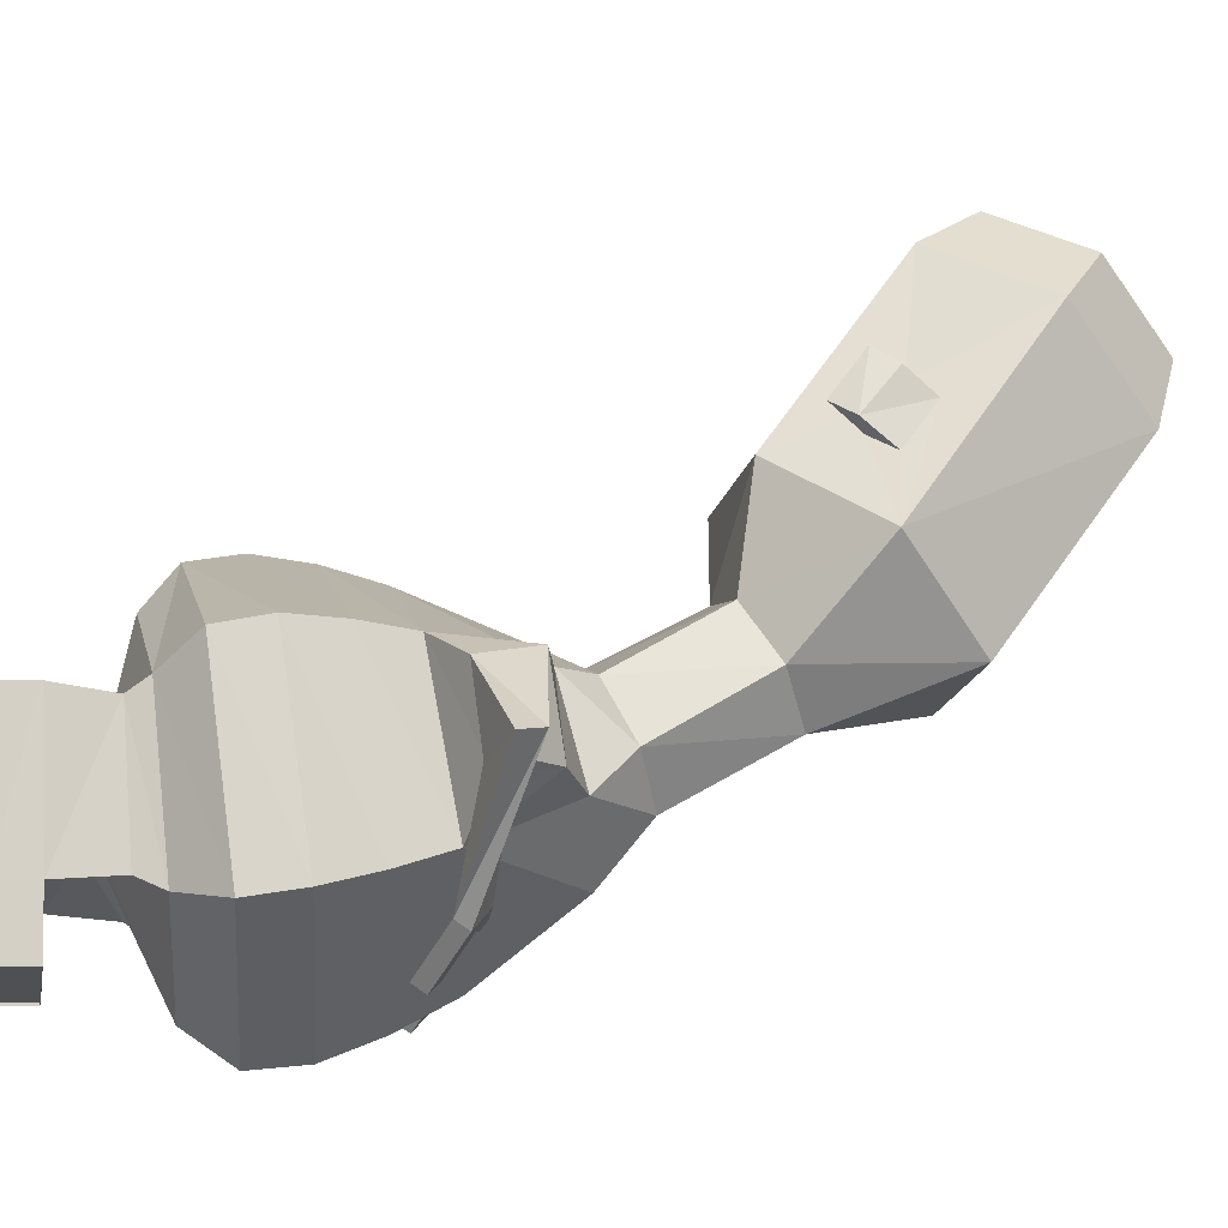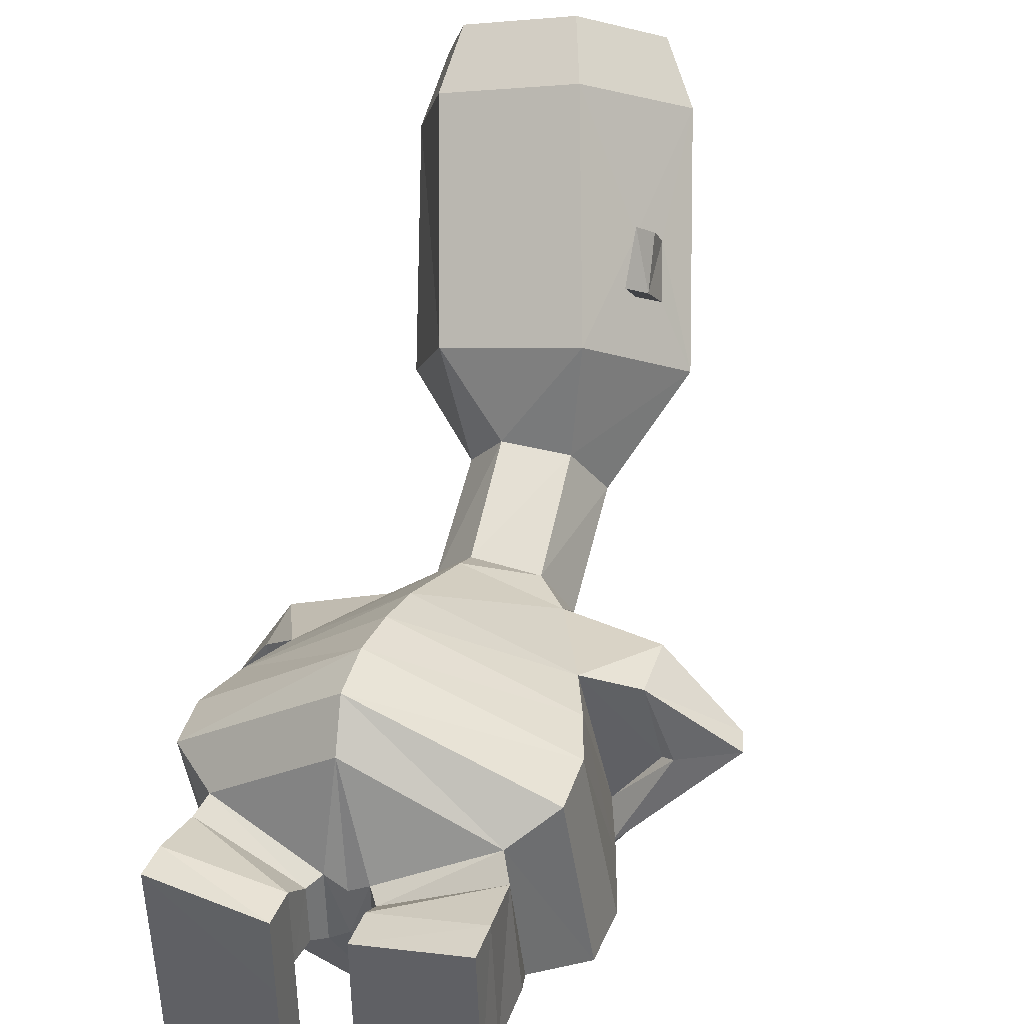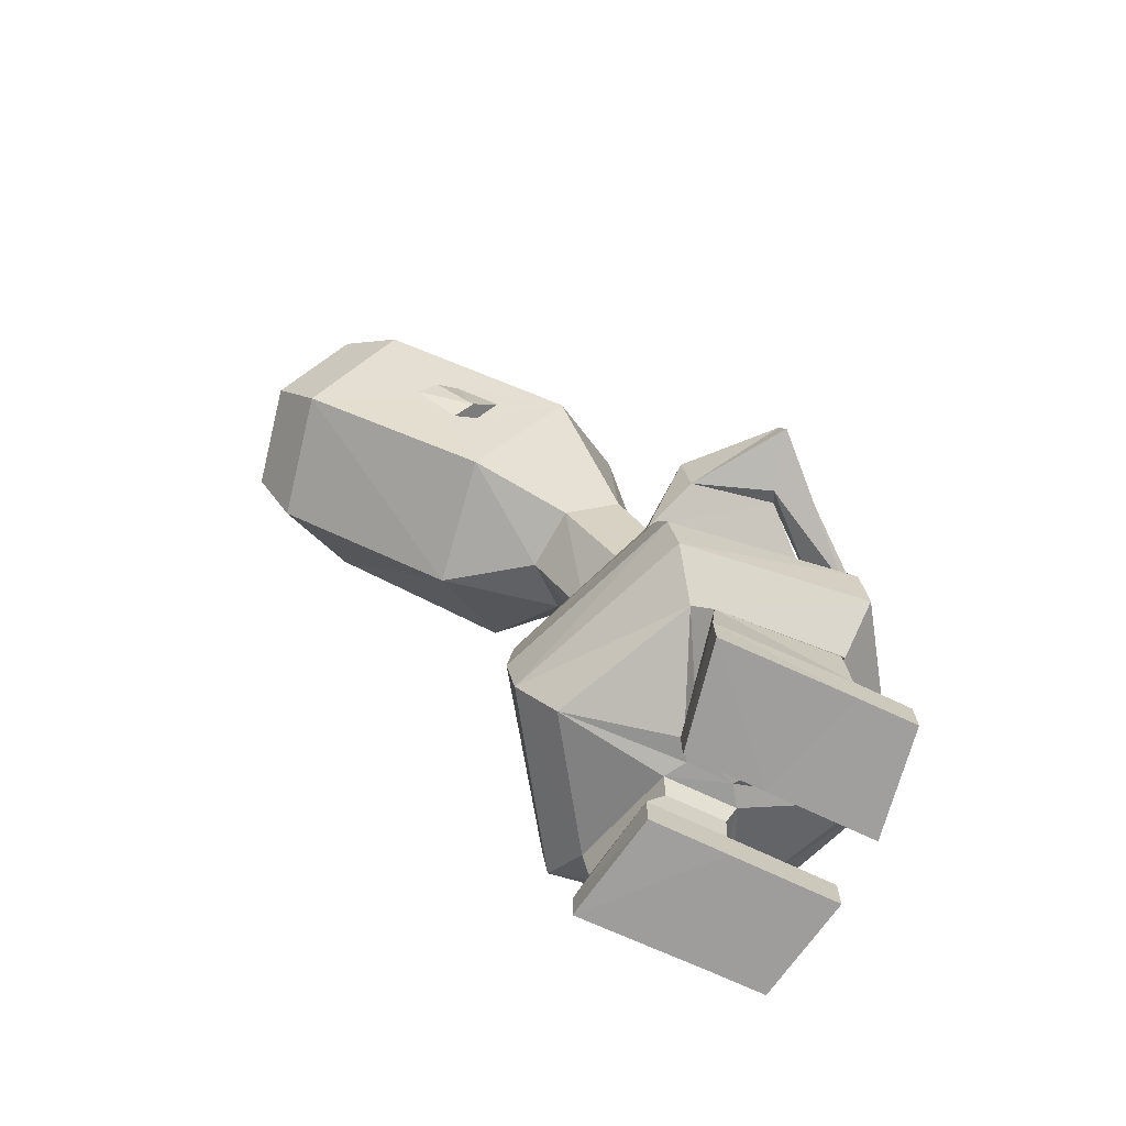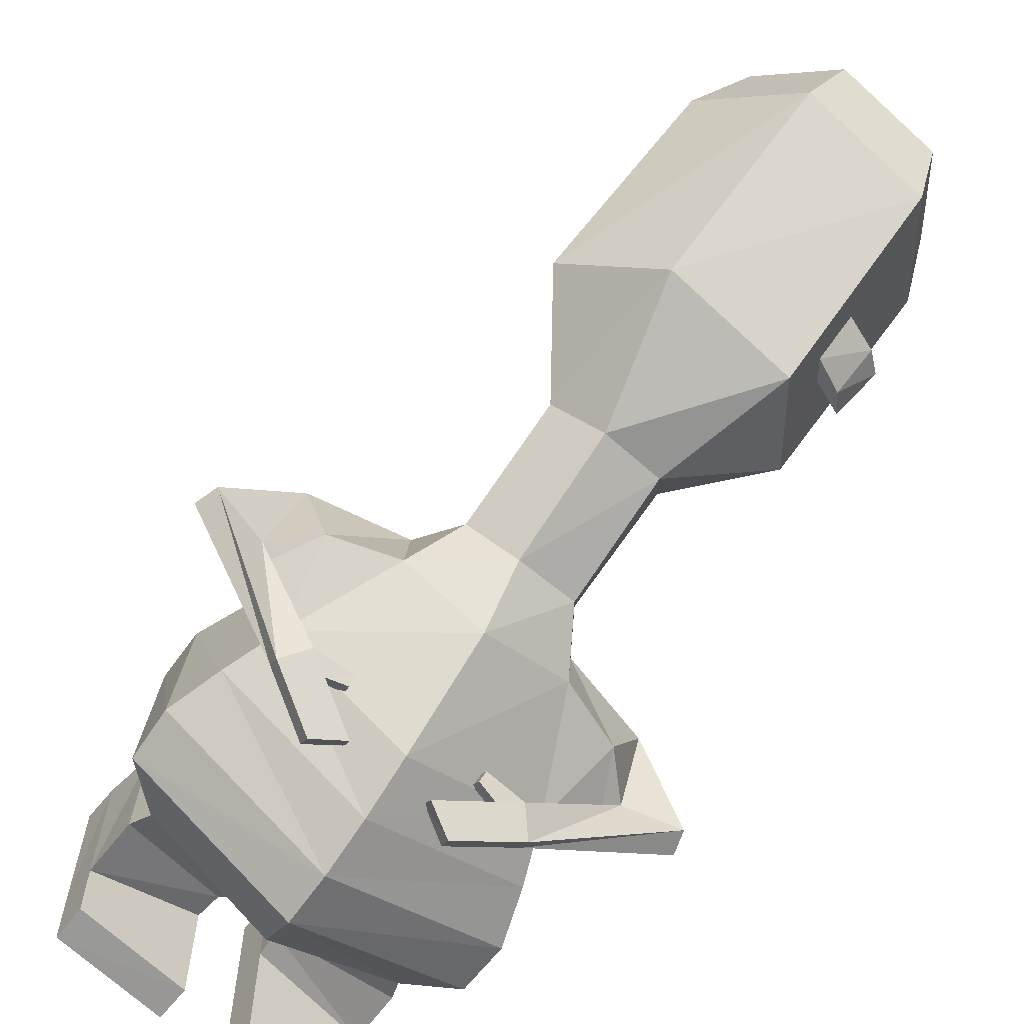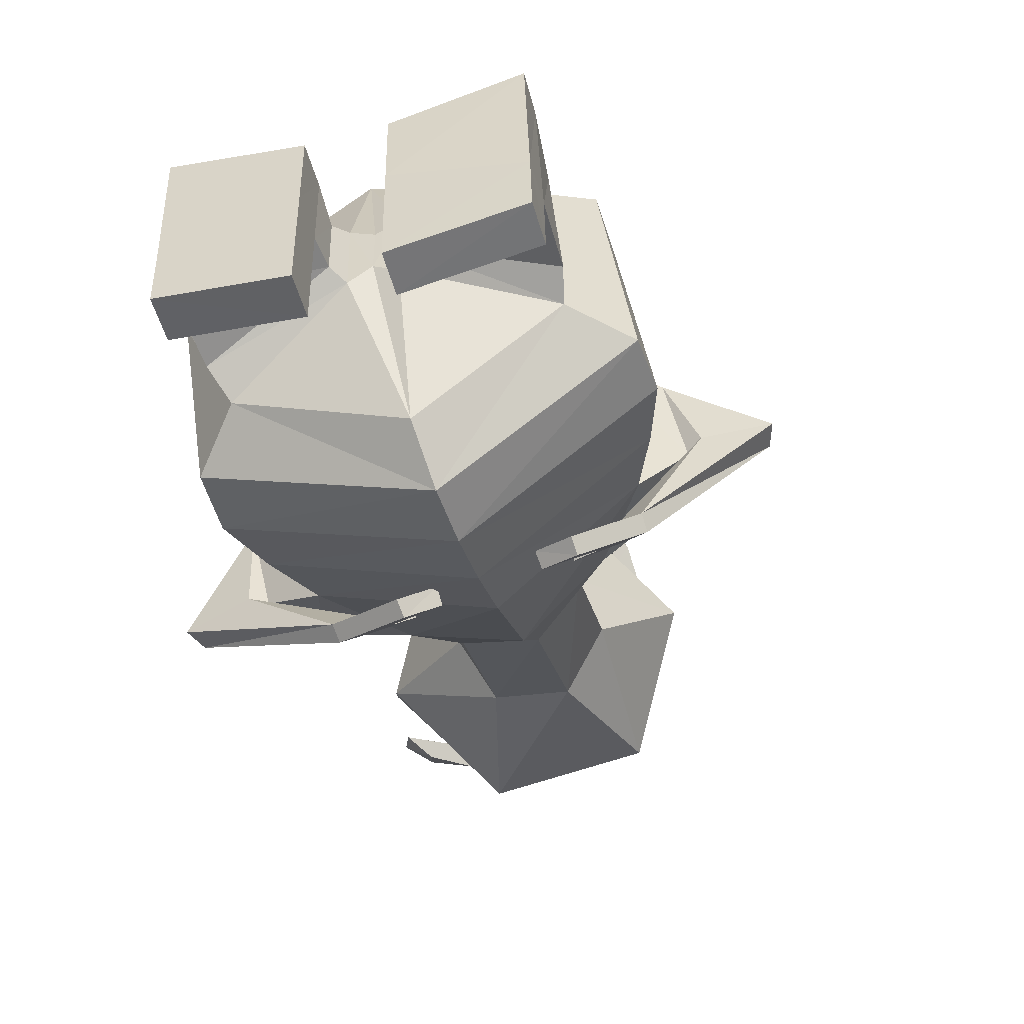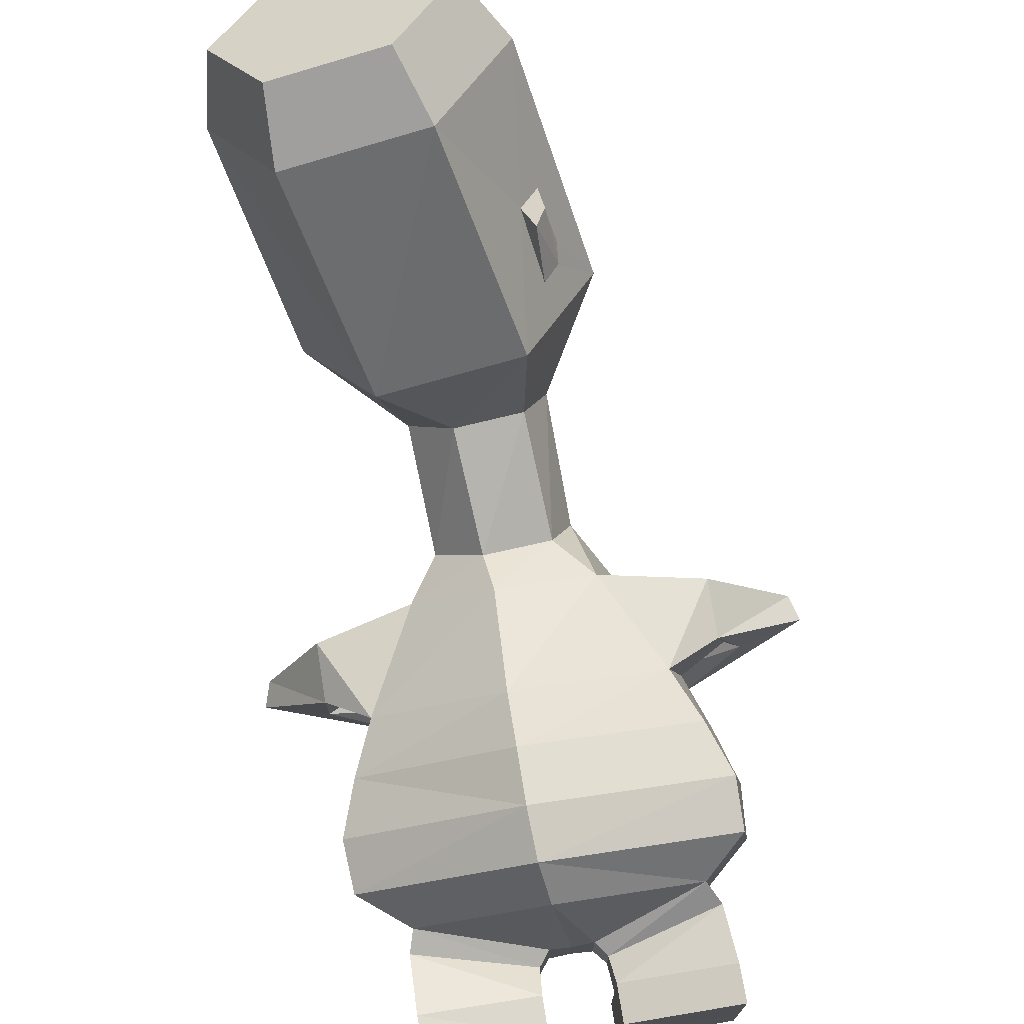
<metadata>
{"format":"obj","ext":"obj","renderer":"f3d","projection":"perspective","resolution":1024,"background":"white","views":[{"elev":-8.4,"azim":-100.3,"up":"+Y"},{"elev":36.5,"azim":-160.0,"up":"+Y"},{"elev":-71.4,"azim":-116.4,"up":"+Z"},{"elev":-62.8,"azim":-38.1,"up":"+Y"},{"elev":-53.7,"azim":-164.5,"up":"+Y"},{"elev":73.5,"azim":170.8,"up":"+Y"}]}
</metadata>
<code>
o Cylinder
v 2.698 2.645 10.8
v 3.553 5.729 13.37
v 1.394 1.521 12.38
v 2.185 4.73 15.02
v 1.255 2.004 9.55
v 0.8061 1.12 10.08
v 1.142 1.057 7.663
v 0.7477 0.1115 8.122
v 3.345 6.728 14.13
v 2.242 5.923 15.46
v 3.233 1.297 3.346
v 2.807 -1.941 3.767
v 3.18 1.215 2.489
v 2.802 -1.992 2.864
v 1.284 -0.5119 7.295
v 2.099 -1.377 5.604
v 2.532 1.257 5.165
v 1.639 1.107 6.915
v 2.488 -1.691 4.679
v 2.919 1.31 4.251
v 0.3632 0.6038 1.268
v 0.3449 -0.6632 1.286
v 2.379 0.9965 1.868
v 2.14 -1.594 2.103
v 0.5422 0.4844 1.036
v 0.5277 -0.5533 1.05
v 2.489 0.8199 1.513
v 2.353 -1.308 1.647
v 0.5876 0.8158 0.5709
v 0.5713 -0.5531 0.5869
v 2.511 1.091 0.5539
v 2.439 -1.208 0.6234
v 0.587 0.8108 -0.05405
v 0.5727 -0.5516 -0.04047
v 2.503 1.113 -0.06531
v 2.45 -1.177 -0.01635
v 0.5512 -2.448 0.6066
v 2.429 -2.166 0.6302
v 0.5528 -2.452 -0.02049
v 2.435 -2.165 -0.002018
v 2.458 -0.6149 6.883
v 2.971 -0.8679 5.932
v 3.222 0.5822 5.674
v 3.217 0.6773 6.628
v 1.486 -1.963 6.003
v 1.512 -1.79 5.805
v 1.808 -2.235 5.505
v 1.766 -2.384 5.72
v 1.087 -2.108 5.827
v 1.113 -1.936 5.629
v 1.408 -2.381 5.33
v 1.367 -2.529 5.544
v 0.782 -1.826 6.013
v 0.7998 -1.663 5.807
v 0.7465 -1.978 5.889
v 0.7635 -1.815 5.684
v 0.232 -2.416 5.452
v 0.257 -2.245 5.255
v 0.7409 -2.623 5.037
v 0.6992 -2.77 5.251
v 2.243 2.827 12.22
v 1.931 2.575 12.6
v 2.118 3.314 13.21
v 2.434 3.56 12.83
v 2.855 2.9 11.97
v 2.549 2.684 12.31
v 2.744 3.341 12.98
v 3.125 3.505 12.68
v 4.248 -0.9013 6.088
v 3.229 -0.8267 5.8
v 4.123 -0.8184 6.488
v 3.137 -0.7452 6.215
v -0.6188 4.615 9.484
v 0.3114 7.78 11.92
v -1.921 3.492 11.05
v -1.056 6.781 13.58
v -0.9164 1.95 12.5
v -0.1193 5.256 15.12
v 1.697 4.188 9.351
v 2.616 7.254 11.82
v -0.54 2.731 9.247
v -0.9897 1.846 9.779
v -0.3152 1.039 10.19
v 0.5836 2.805 9.132
v -0.6924 1.703 7.425
v -1.087 0.7558 7.885
v -0.3658 -0.04053 8.233
v 0.4219 1.853 7.314
v 0.7313 8.382 12.96
v -0.3713 7.576 14.3
v 0.3841 6.347 15.54
v 2.589 7.957 12.88
v -2.807 2.075 3.229
v -3.233 -1.164 3.65
v -0.4461 -3.165 3.939
v 0.4395 3.305 3.063
v -2.801 1.908 2.385
v -3.18 -1.301 2.759
v -0.4128 -3.249 3.033
v 0.4016 3.16 2.228
v 0.3471 2.23 6.659
v 0.4312 2.944 4.875
v -0.4486 -2.322 5.769
v -0.3608 -1.026 7.418
v -1.641 0.08075 7.147
v -2.543 -0.6397 5.471
v -2.11 1.994 5.031
v -1.283 1.71 6.761
v 0.4361 3.19 3.971
v -2.922 -0.9325 4.56
v -0.4476 -2.809 4.852
v -2.491 2.068 4.132
v -0.3454 0.6136 1.266
v -0.3637 -0.6528 1.284
v -0.000615 -0.412 1.275
v 0.002761 0.3976 1.272
v -2.14 1.406 1.806
v 0.2778 2.476 1.681
v -0.2948 -2.699 2.248
v -2.379 -1.186 2.042
v -0.528 0.4988 1.033
v -0.5425 -0.5382 1.048
v -2.352 1.127 1.466
v -2.488 -1.004 1.602
v -0.5671 0.8295 0.5688
v -0.5834 -0.5397 0.5849
v -2.425 1.258 0.5287
v -2.499 -1.07 0.6025
v -0.5677 0.8238 -0.05601
v -0.5822 -0.5411 -0.04205
v -2.436 1.243 -0.08488
v -2.491 -1.084 -0.03047
v -0.6036 -2.435 0.6047
v -2.512 -2.068 0.6153
v -0.6021 -2.441 -0.02225
v -2.507 -2.08 -0.01487
v -2.723 0.3185 6.682
v -3.234 0.1674 5.735
v -2.984 1.611 5.481
v -2.976 1.75 6.411
v -2.214 -1.327 5.875
v -2.169 -1.158 5.677
v -2.581 -1.482 5.353
v -2.604 -1.634 5.568
v -1.88 -1.596 5.723
v -1.836 -1.428 5.526
v -2.249 -1.751 5.202
v -2.271 -1.903 5.417
v -1.507 -1.432 5.932
v -1.457 -1.275 5.727
v -1.519 -1.587 5.809
v -1.47 -1.43 5.605
v -1.17 -2.172 5.402
v -1.126 -2.004 5.205
v -1.693 -2.201 4.95
v -1.716 -2.352 5.165
v -1.038 4.835 10.84
v -1.352 4.582 11.22
v -1.148 5.338 11.81
v -0.8301 5.586 11.42
v -1.015 5.278 10.33
v -1.284 5.037 10.69
v -1.172 5.765 11.3
v -0.9816 6.043 10.92
v -4.456 0.5652 5.804
v -3.457 0.2947 5.584
v -4.332 0.6115 6.209
v -3.365 0.3656 5.995
f 1 64 61
f 4 77 3
f 4 91 78
f 79 2 1
f 5 8 7
f 79 5 84
f 3 83 6
f 1 6 5
f 84 7 88
f 6 87 8
f 4 9 10
f 2 92 9
f 20 12 11
f 20 96 109
f 19 95 12
f 118 21 116
f 11 14 13
f 96 13 100
f 12 99 14
f 8 104 15
f 15 103 16
f 88 18 101
f 101 17 102
f 7 15 18
f 16 43 42
f 16 111 19
f 102 20 109
f 17 19 20
f 119 22 24
f 21 26 22
f 13 24 23
f 99 24 14
f 100 23 118
f 92 10 9
f 21 115 116
f 26 32 28
f 23 28 27
f 23 25 21
f 22 28 24
f 29 34 30
f 25 30 26
f 27 32 31
f 27 29 25
f 35 34 33
f 31 36 35
f 31 33 29
f 32 40 36
f 37 40 38
f 36 39 34
f 32 37 38
f 30 39 37
f 70 47 46
f 17 44 43
f 16 41 15
f 18 41 44
f 45 52 48
f 71 47 69
f 72 48 71
f 72 46 45
f 50 59 58
f 46 53 45
f 46 51 50
f 48 51 47
f 54 55 53
f 50 54 46
f 49 53 55
f 50 55 56
f 60 58 59
f 52 59 51
f 49 60 52
f 49 58 57
f 64 65 61
f 3 61 62
f 3 63 4
f 4 64 2
f 68 66 65
f 61 66 62
f 62 67 63
f 64 67 68
f 42 72 41
f 44 72 71
f 43 71 69
f 43 70 42
f 73 160 74
f 75 78 76
f 78 90 76
f 79 74 80
f 85 82 81
f 84 73 79
f 82 77 75
f 81 75 73
f 88 81 84
f 86 83 82
f 76 89 74
f 74 92 80
f 93 110 112
f 96 112 109
f 110 95 111
f 118 113 117
f 97 94 93
f 100 93 96
f 98 95 94
f 105 87 86
f 106 104 105
f 101 85 88
f 102 108 101
f 108 86 85
f 138 107 106
f 106 111 103
f 109 107 102
f 112 106 107
f 114 119 120
f 122 113 114
f 117 98 97
f 120 99 98
f 100 117 97
f 89 91 92
f 113 115 114
f 128 122 124
f 123 120 117
f 121 117 113
f 120 122 114
f 130 125 126
f 126 121 122
f 123 128 124
f 125 123 121
f 131 130 132
f 127 132 128
f 129 127 125
f 132 134 128
f 136 133 134
f 135 132 130
f 128 133 126
f 126 135 130
f 166 143 165
f 107 140 108
f 137 106 105
f 108 137 105
f 148 141 144
f 143 167 165
f 144 168 167
f 168 142 166
f 146 155 147
f 149 142 141
f 142 147 143
f 147 144 143
f 151 150 149
f 150 146 142
f 145 149 141
f 146 151 145
f 156 154 153
f 155 148 147
f 156 145 148
f 145 154 146
f 161 160 157
f 75 157 73
f 159 75 76
f 160 76 74
f 162 164 161
f 162 157 158
f 159 162 158
f 160 163 159
f 168 138 137
f 140 168 137
f 139 167 140
f 166 139 138
f 1 2 64
f 4 78 77
f 4 10 91
f 79 80 2
f 5 6 8
f 79 1 5
f 3 77 83
f 1 3 6
f 84 5 7
f 6 83 87
f 4 2 9
f 2 80 92
f 20 19 12
f 20 11 96
f 19 111 95
f 118 23 21
f 11 12 14
f 96 11 13
f 12 95 99
f 8 87 104
f 15 104 103
f 88 7 18
f 101 18 17
f 7 8 15
f 16 17 43
f 16 103 111
f 102 17 20
f 17 16 19
f 119 115 22
f 21 25 26
f 13 14 24
f 99 119 24
f 100 13 23
f 92 91 10
f 21 22 115
f 26 30 32
f 23 24 28
f 23 27 25
f 22 26 28
f 29 33 34
f 25 29 30
f 27 28 32
f 27 31 29
f 35 36 34
f 31 32 36
f 31 35 33
f 32 38 40
f 37 39 40
f 36 40 39
f 32 30 37
f 30 34 39
f 70 69 47
f 17 18 44
f 16 42 41
f 18 15 41
f 45 49 52
f 71 48 47
f 72 45 48
f 72 70 46
f 50 51 59
f 46 54 53
f 46 47 51
f 48 52 51
f 54 56 55
f 50 56 54
f 49 45 53
f 50 49 55
f 60 57 58
f 52 60 59
f 49 57 60
f 49 50 58
f 64 68 65
f 3 1 61
f 3 62 63
f 4 63 64
f 68 67 66
f 61 65 66
f 62 66 67
f 64 63 67
f 42 70 72
f 44 41 72
f 43 44 71
f 43 69 70
f 73 157 160
f 75 77 78
f 78 91 90
f 79 73 74
f 85 86 82
f 84 81 73
f 82 83 77
f 81 82 75
f 88 85 81
f 86 87 83
f 76 90 89
f 74 89 92
f 93 94 110
f 96 93 112
f 110 94 95
f 118 116 113
f 97 98 94
f 100 97 93
f 98 99 95
f 105 104 87
f 106 103 104
f 101 108 85
f 102 107 108
f 108 105 86
f 138 139 107
f 106 110 111
f 109 112 107
f 112 110 106
f 114 115 119
f 122 121 113
f 117 120 98
f 120 119 99
f 100 118 117
f 89 90 91
f 113 116 115
f 128 126 122
f 123 124 120
f 121 123 117
f 120 124 122
f 130 129 125
f 126 125 121
f 123 127 128
f 125 127 123
f 131 129 130
f 127 131 132
f 129 131 127
f 132 136 134
f 136 135 133
f 135 136 132
f 128 134 133
f 126 133 135
f 166 142 143
f 107 139 140
f 137 138 106
f 108 140 137
f 148 145 141
f 143 144 167
f 144 141 168
f 168 141 142
f 146 154 155
f 149 150 142
f 142 146 147
f 147 148 144
f 151 152 150
f 150 152 146
f 145 151 149
f 146 152 151
f 156 155 154
f 155 156 148
f 156 153 145
f 145 153 154
f 161 164 160
f 75 158 157
f 159 158 75
f 160 159 76
f 162 163 164
f 162 161 157
f 159 163 162
f 160 164 163
f 168 166 138
f 140 167 168
f 139 165 167
f 166 165 139

</code>
